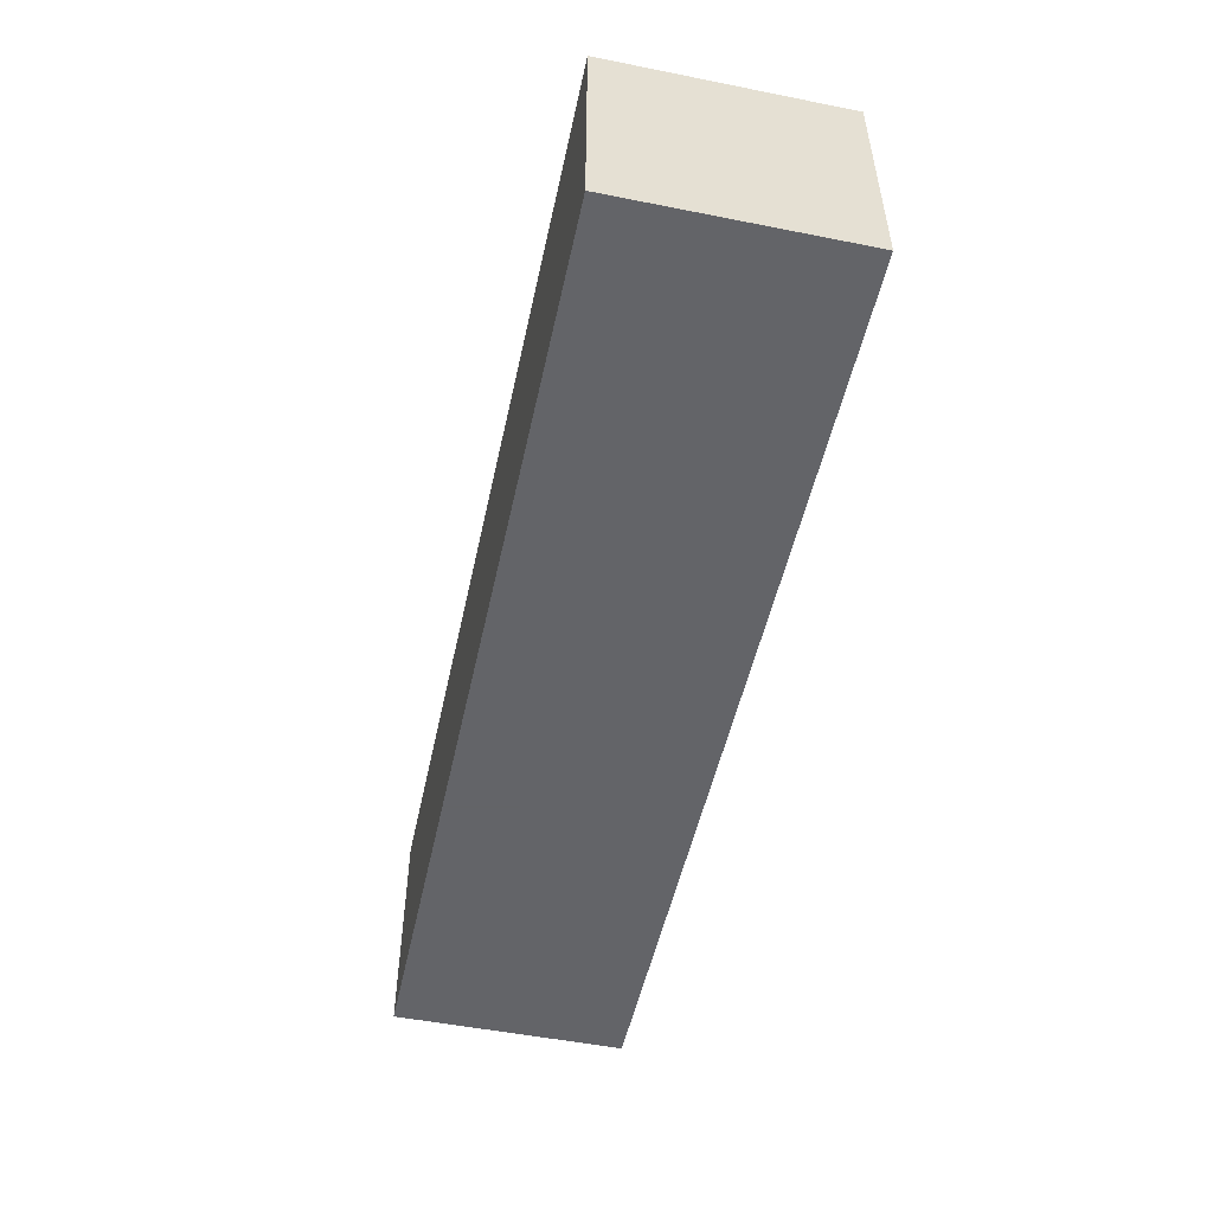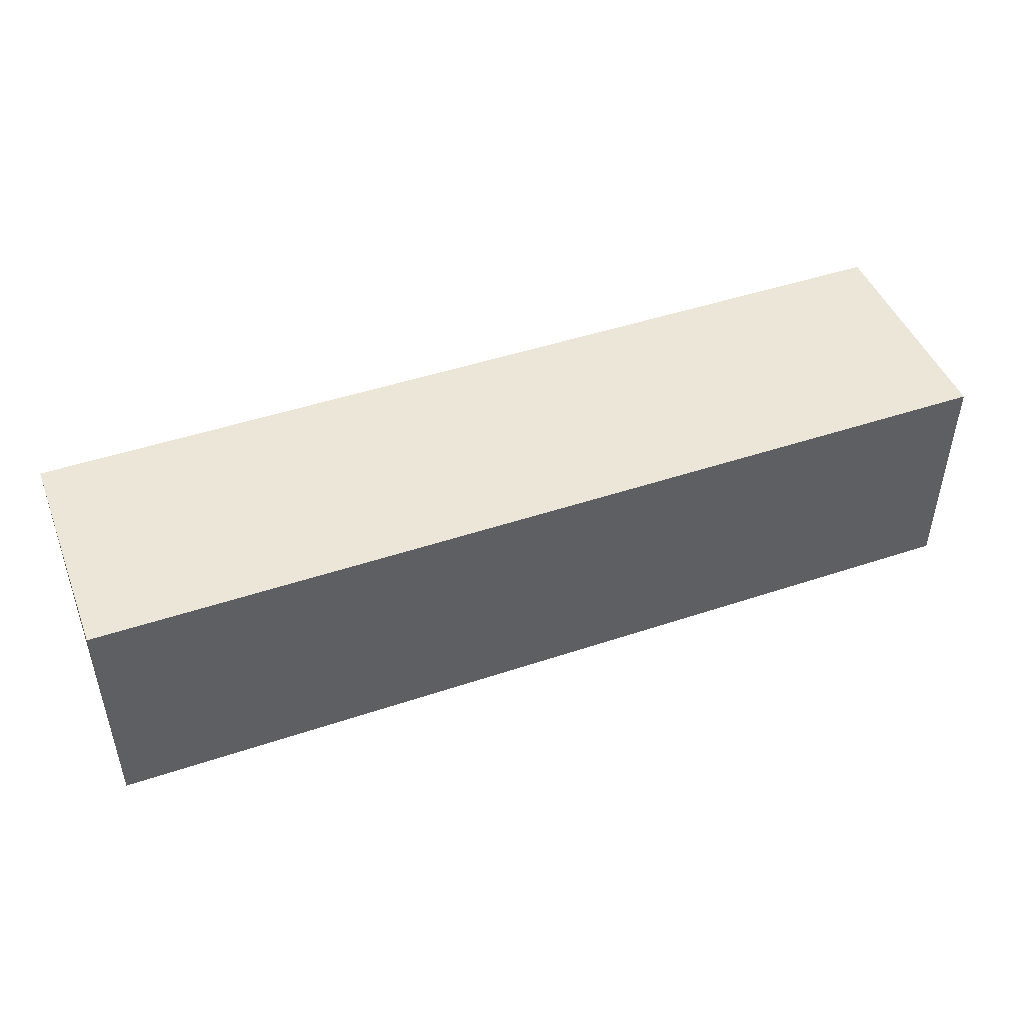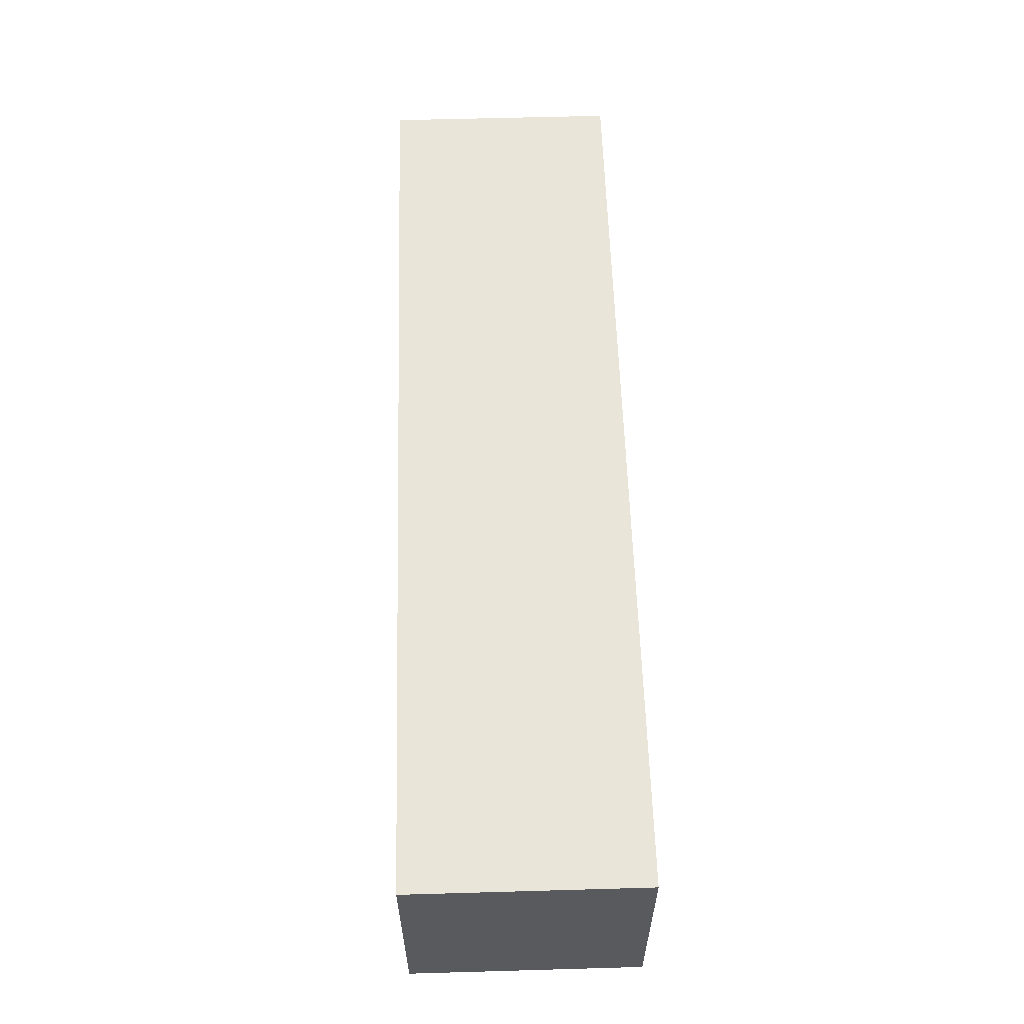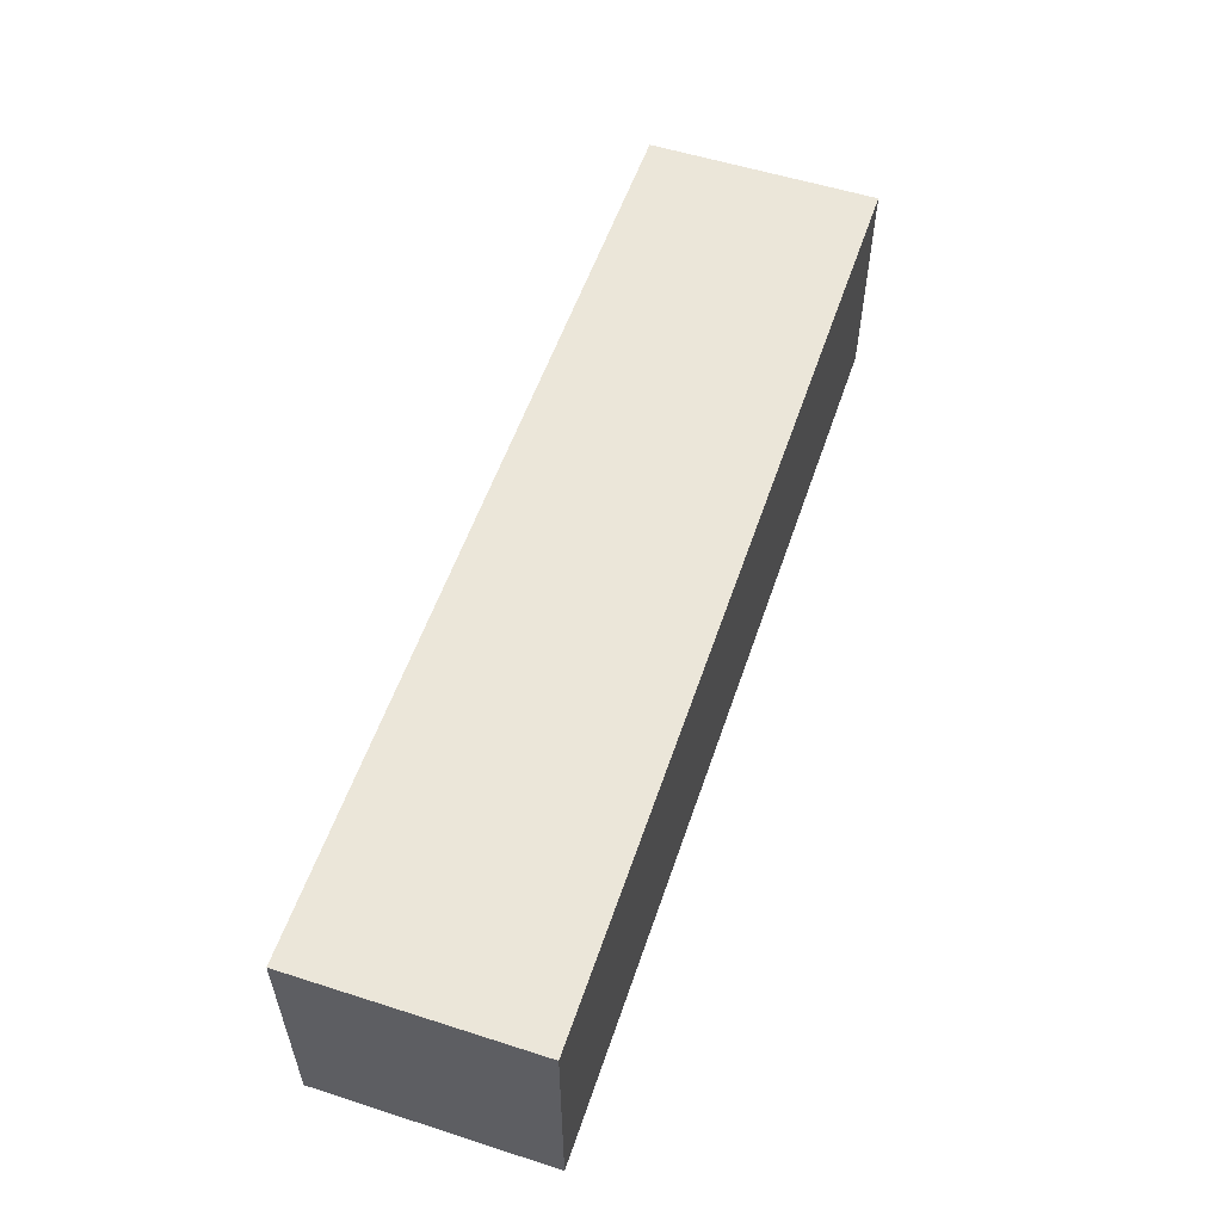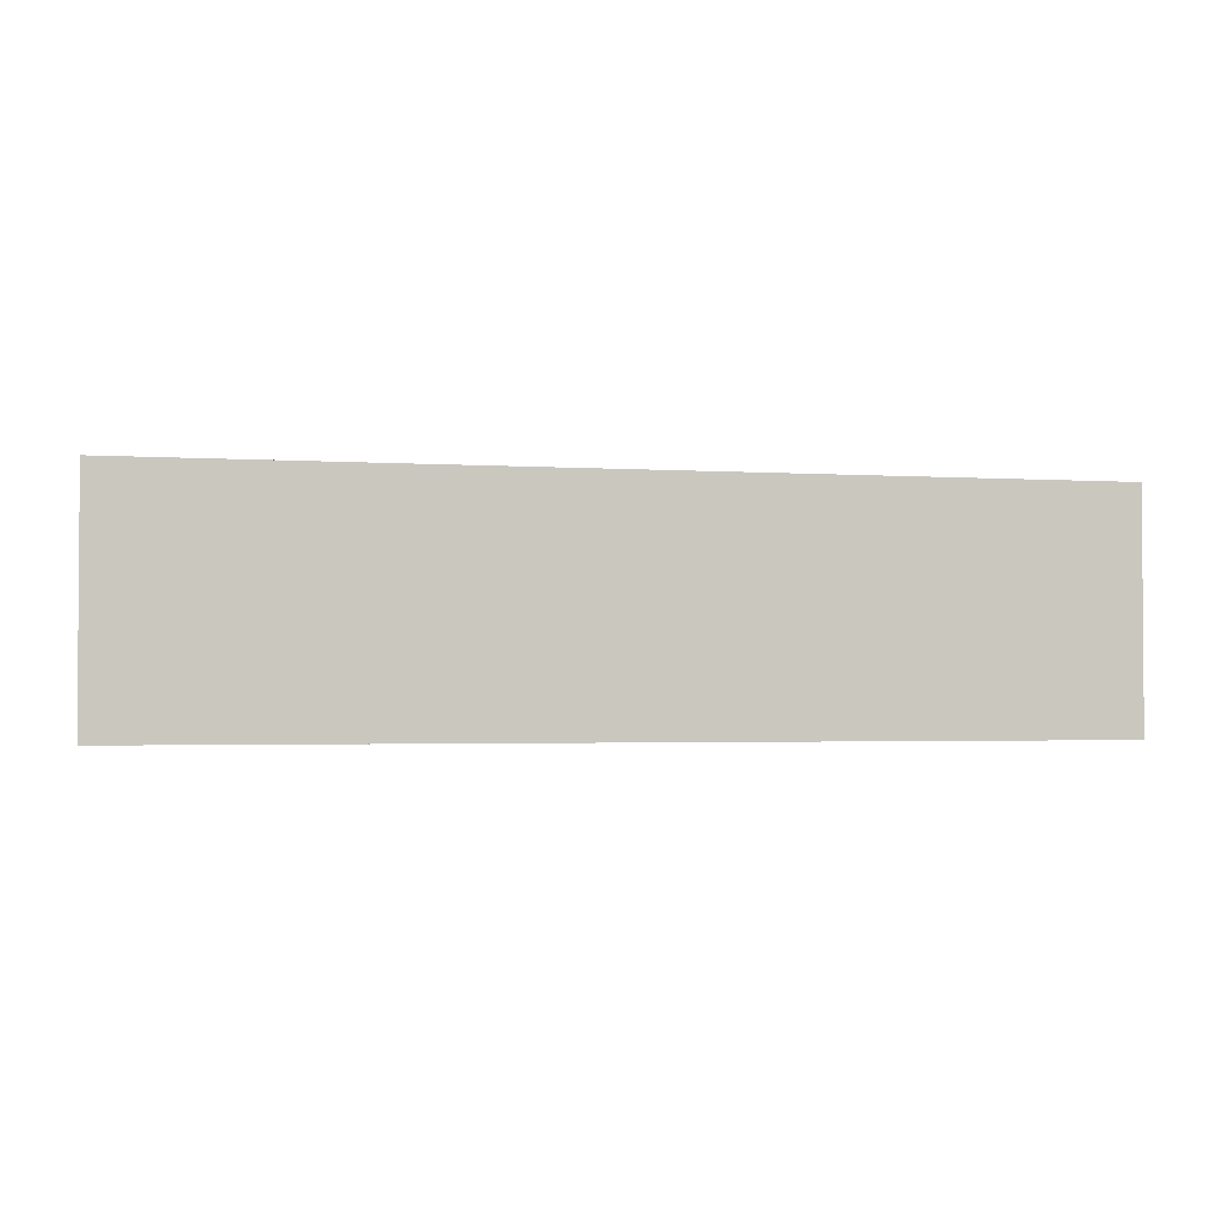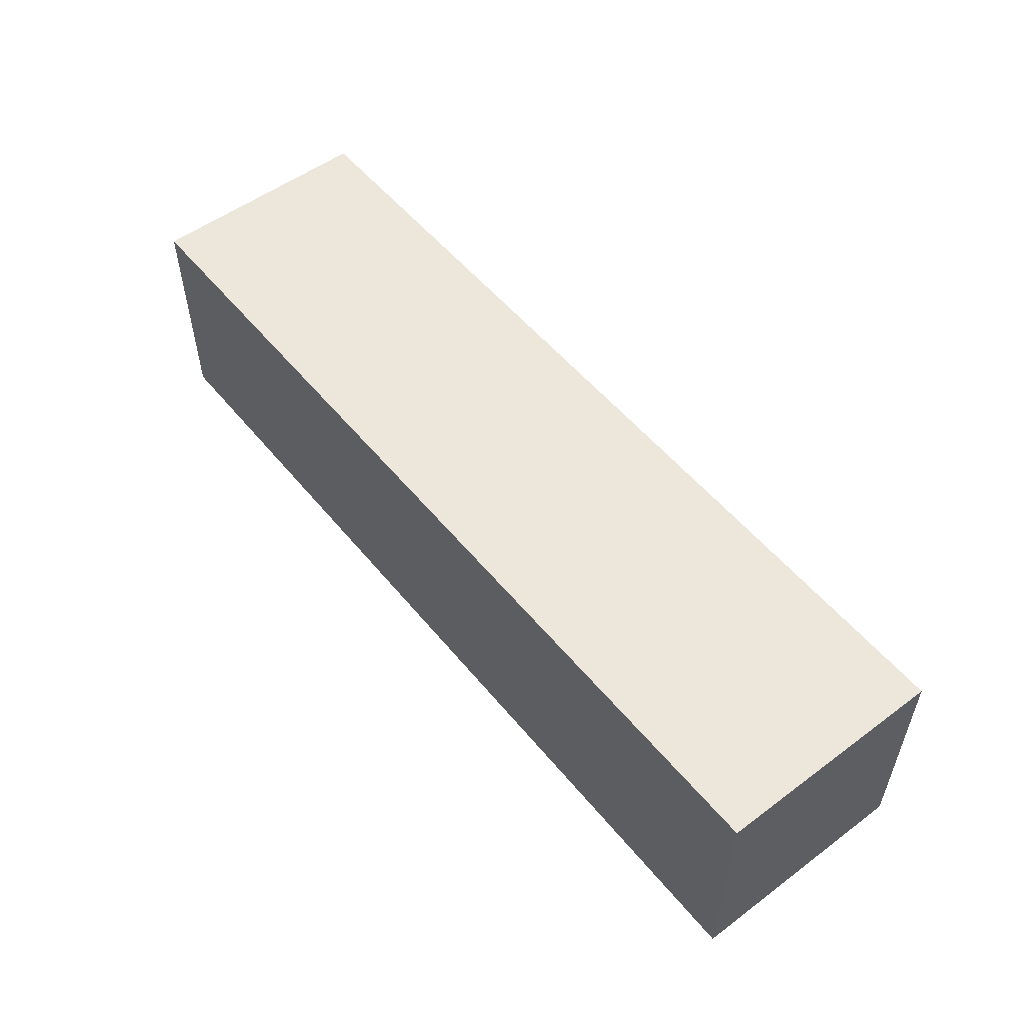
<metadata>
{"format":"obj","ext":"obj","renderer":"f3d","projection":"perspective","resolution":1024,"background":"white","views":[{"elev":-51.3,"azim":77.8,"up":"+Y"},{"elev":46.4,"azim":159.1,"up":"+Y"},{"elev":58.5,"azim":88.3,"up":"+Z"},{"elev":55.6,"azim":108.6,"up":"+Y"},{"elev":-2.3,"azim":166.7,"up":"+Y"},{"elev":53.6,"azim":-128.4,"up":"+Y"}]}
</metadata>
<code>
v 2 1.995 2.005
v 0.02 1.005 2.995
v 2 1.005 2.995
v 1.01 1.995 2.005
v 2.99 1.005 2.005
v 3.98 1.005 2.005
v 1.01 1.005 2.995
v 2 1.005 2.005
v 0.02 1.005 2.005
v 3.98 1.995 2.995
v 2.99 1.995 2.995
v 0.02 1.995 2.995
v 1.01 1.005 2.005
v 3.98 1.995 2.005
v 2 1.995 2.995
v 2.99 1.005 2.995
v 2.99 1.995 2.005
v 1.01 1.995 2.995
v 3.98 1.005 2.995
v 0.02 1.995 2.005
f 13 9 4
f 20 4 9
f 2 7 12
f 18 12 7
f 9 13 2
f 7 2 13
f 4 20 18
f 12 18 20
f 20 9 12
f 2 12 9
f 8 13 1
f 4 1 13
f 7 3 18
f 15 18 3
f 13 8 7
f 3 7 8
f 1 4 15
f 18 15 4
f 5 8 17
f 1 17 8
f 3 16 15
f 11 15 16
f 8 5 3
f 16 3 5
f 17 1 11
f 15 11 1
f 6 5 14
f 17 14 5
f 16 19 11
f 10 11 19
f 5 6 16
f 19 16 6
f 14 17 10
f 11 10 17
f 6 14 19
f 10 19 14

</code>
